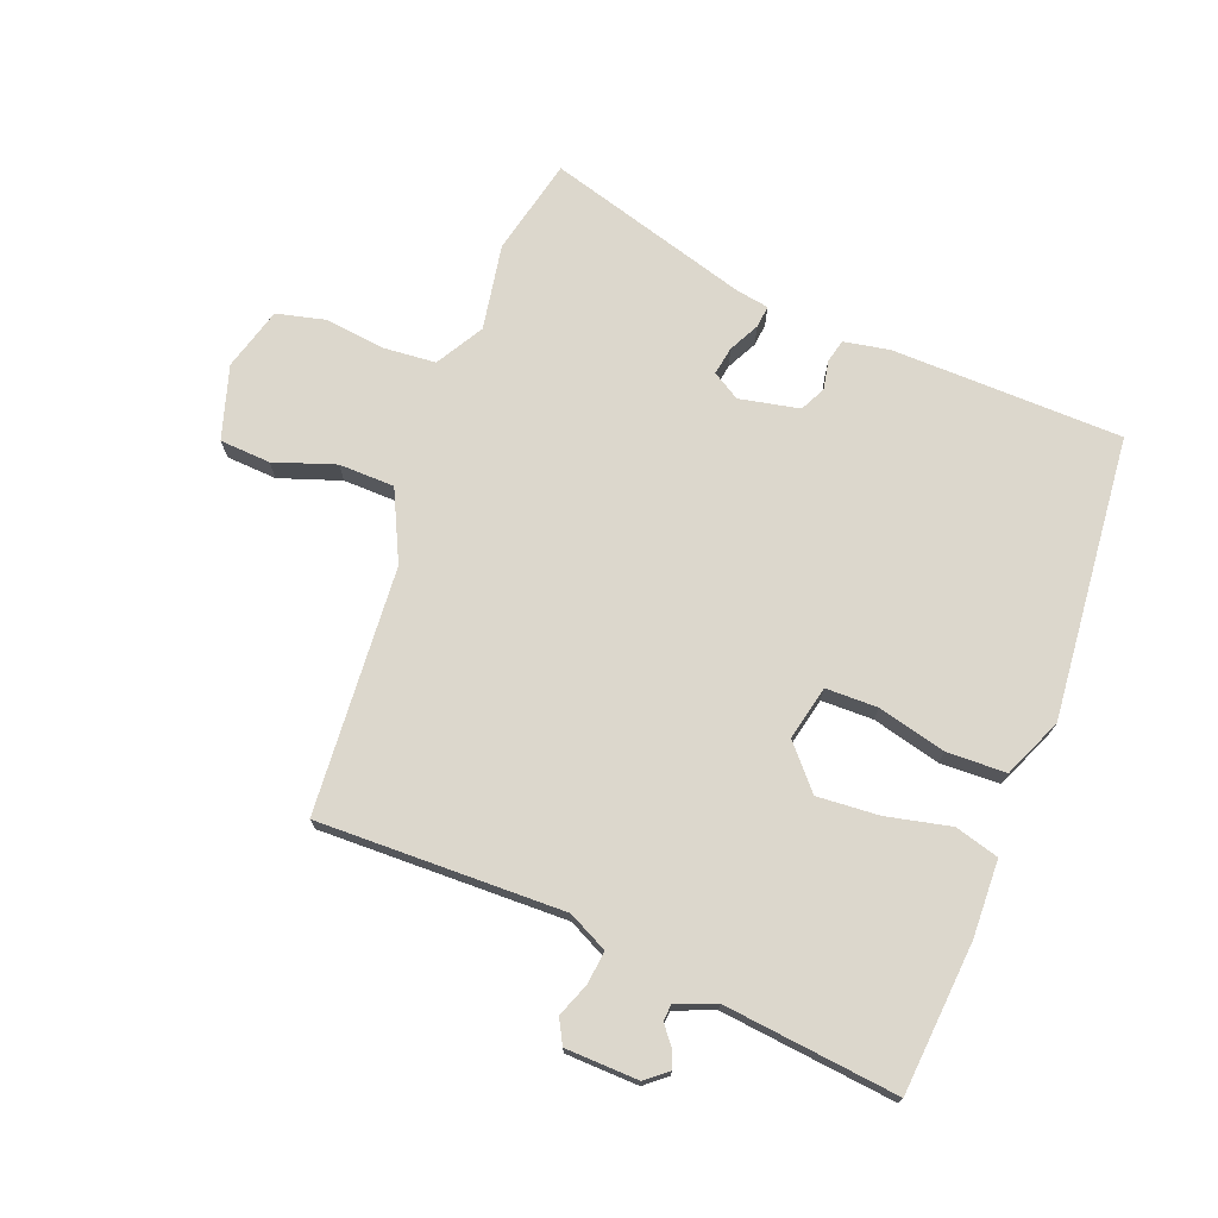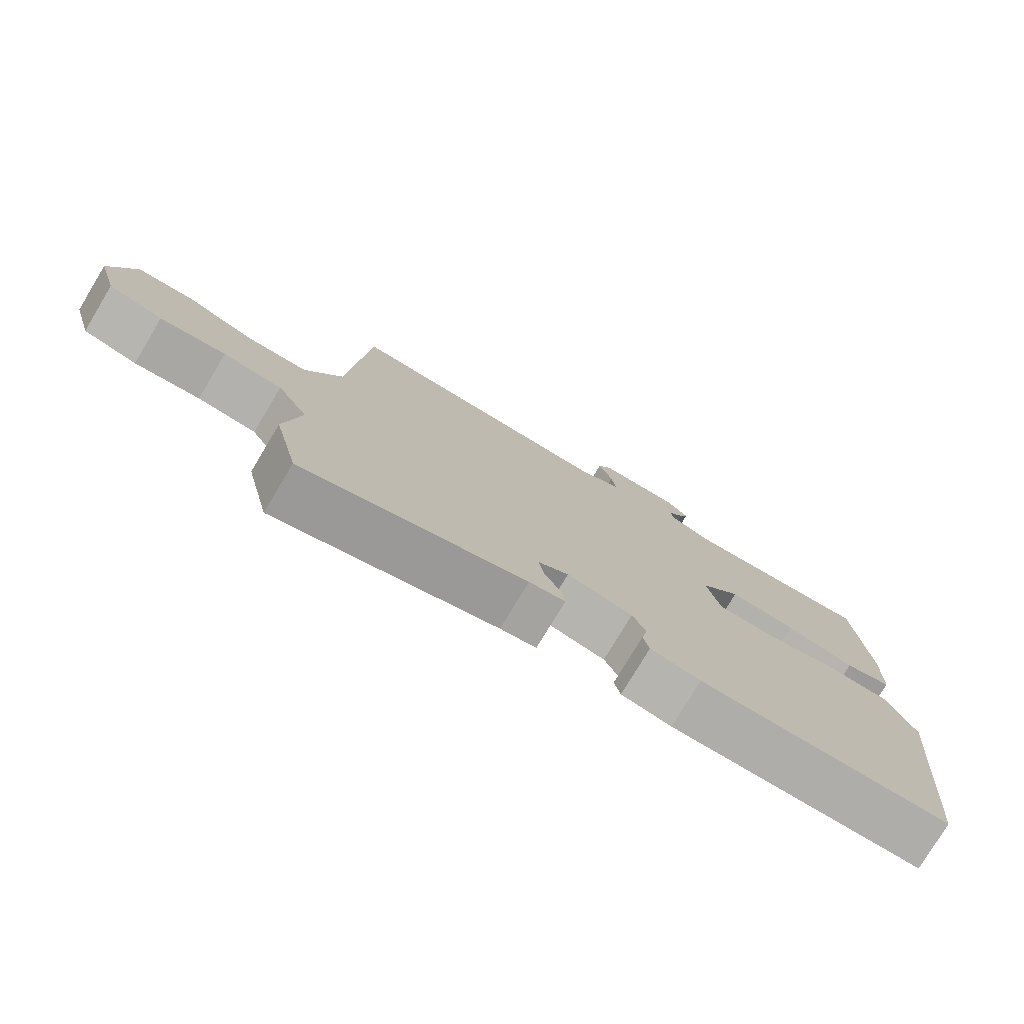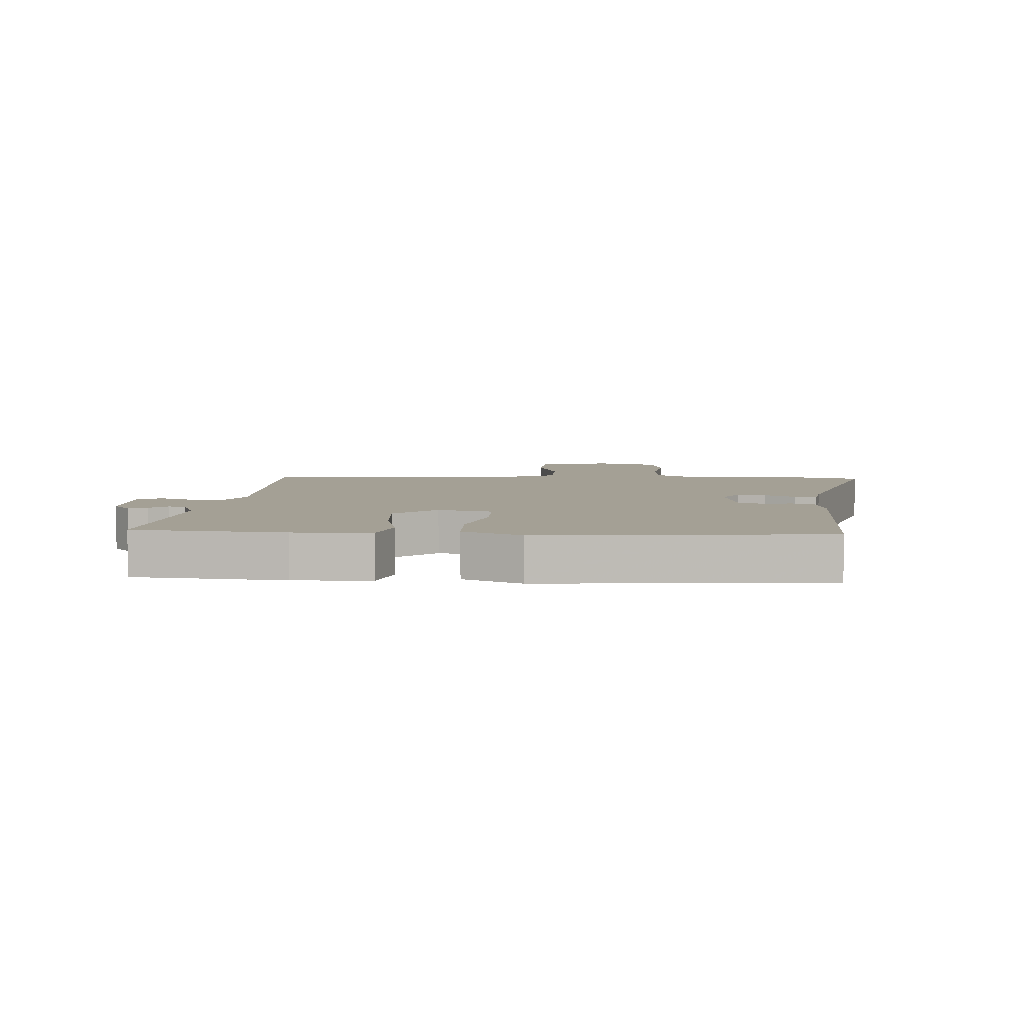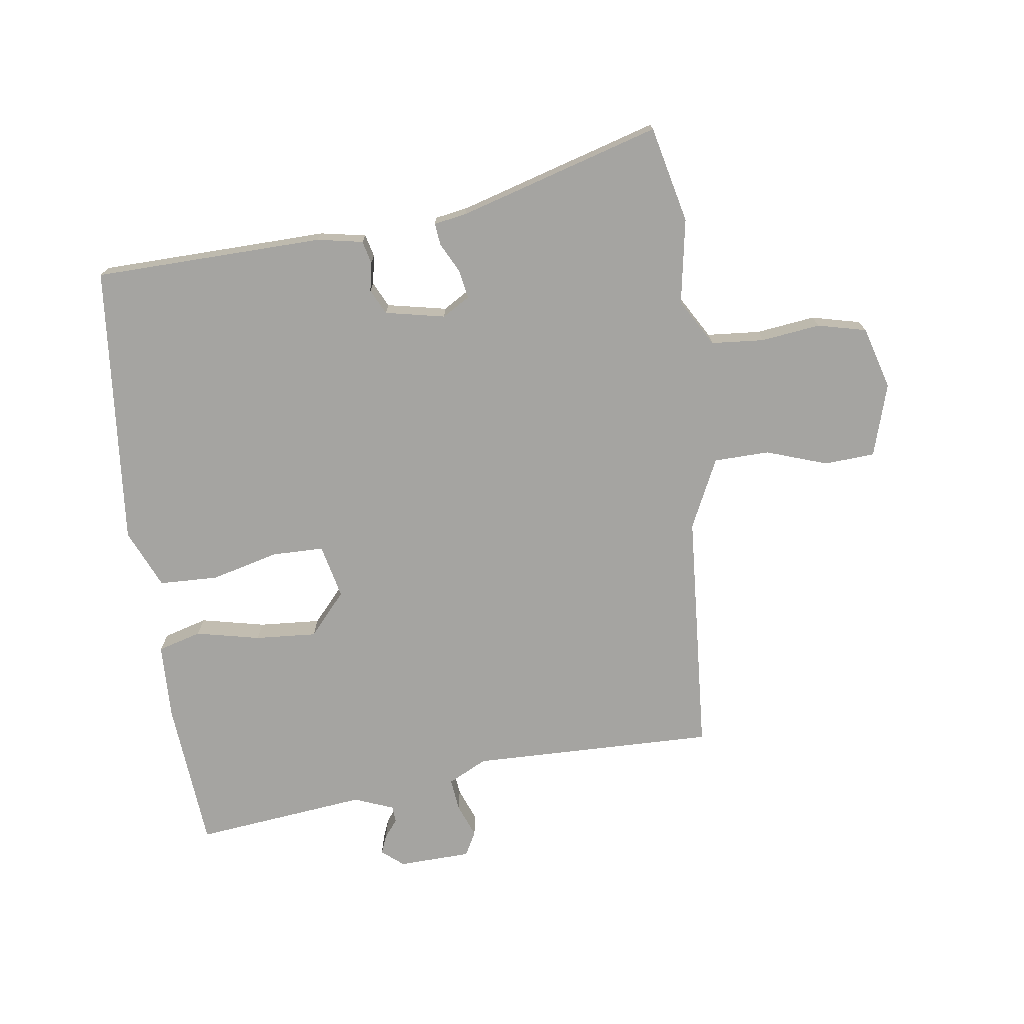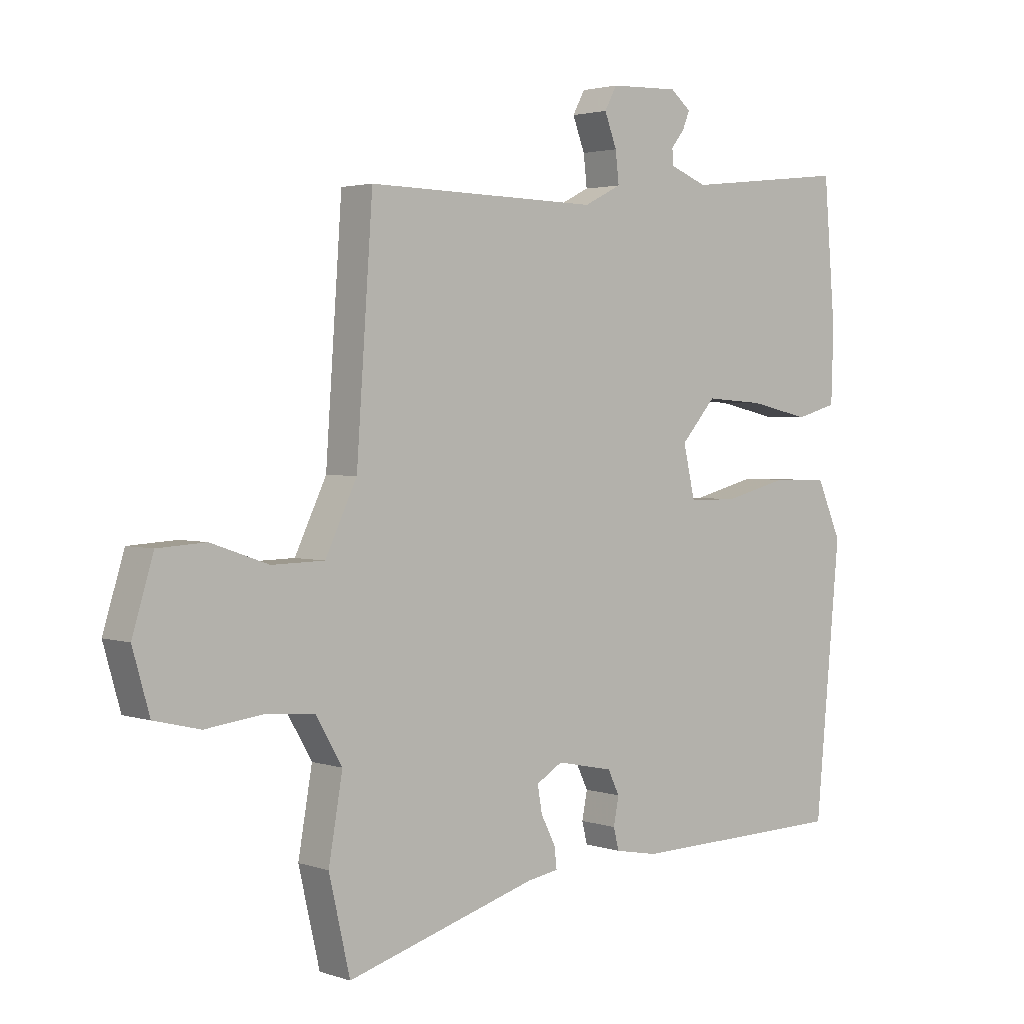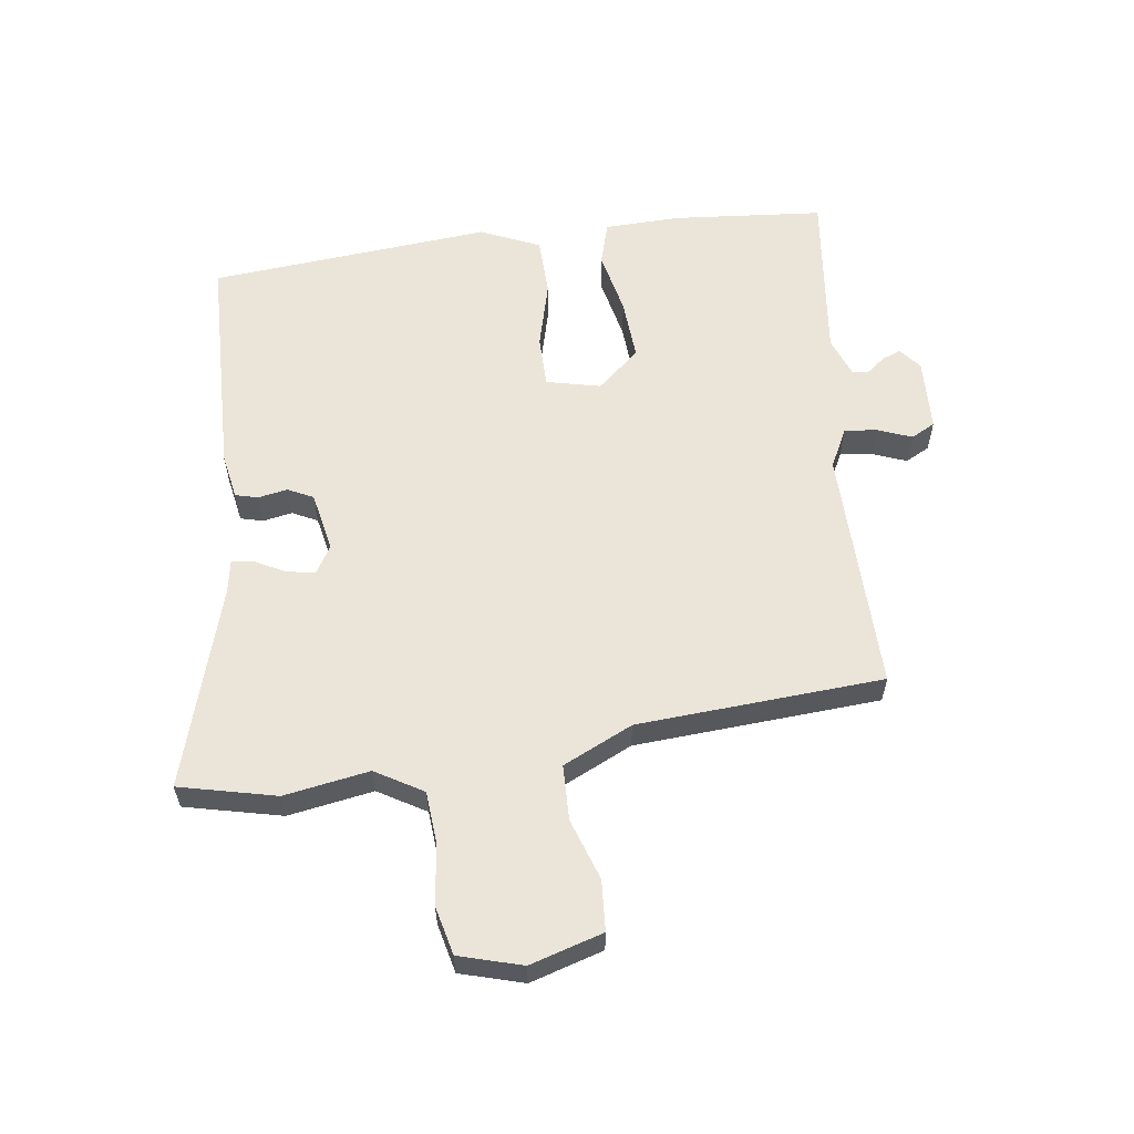
<metadata>
{"format":"obj","ext":"obj","renderer":"f3d","projection":"perspective","resolution":1024,"background":"white","views":[{"elev":73.0,"azim":21.1,"up":"+Y"},{"elev":-77.7,"azim":-31.0,"up":"+Z"},{"elev":5.8,"azim":93.8,"up":"+Y"},{"elev":-73.4,"azim":-172.0,"up":"+Y"},{"elev":2.6,"azim":-41.0,"up":"+Z"},{"elev":58.8,"azim":-97.4,"up":"+Y"}]}
</metadata>
<code>
v -0.475 0.07 -0.609
v -0.511 0.07 -0.452
v -0.487 0.07 -0.314
v -0.532 0.07 -0.237
v -0.618 0.07 -0.23
v -0.714 0.07 -0.242
v -0.793 0.07 -0.223
v -0.822 0.07 -0.121
v -0.786 0.07 -0.003
v -0.704 0.07 0.002
v -0.605 0.07 -0.032
v -0.515 0.07 -0.03
v -0.461 0.07 0.083
v -0.433 0.07 0.481
v -0.035 0.07 0.473
v 0.029 0.07 0.505
v 0.023 0.07 0.558
v 0.002 0.07 0.613
v 0.023 0.07 0.652
v 0.141 0.07 0.656
v 0.176 0.07 0.627
v 0.164 0.07 0.597
v 0.141 0.07 0.568
v 0.143 0.07 0.541
v 0.207 0.07 0.516
v 0.488 0.07 0.547
v 0.508 0.07 0.304
v 0.504 0.07 0.179
v 0.433 0.07 0.159
v 0.329 0.07 0.182
v 0.229 0.07 0.189
v 0.169 0.07 0.121
v 0.189 0.07 0.033
v 0.273 0.07 0.032
v 0.383 0.07 0.06
v 0.479 0.07 0.057
v 0.521 0.07 -0.039
v 0.478 0.07 -0.497
v 0.105 0.07 -0.505
v 0.031 0.07 -0.491
v 0.022 0.07 -0.454
v 0.031 0.07 -0.407
v 0.011 0.07 -0.366
v -0.086 0.07 -0.346
v -0.131 0.07 -0.373
v -0.123 0.07 -0.419
v -0.098 0.07 -0.468
v -0.094 0.07 -0.504
v -0.147 0.07 -0.513
v -0.475 0 -0.609
v -0.511 0 -0.452
v -0.487 0 -0.314
v -0.532 0 -0.237
v -0.618 0 -0.23
v -0.714 0 -0.242
v -0.793 0 -0.223
v -0.822 0 -0.121
v -0.786 0 -0.003
v -0.704 0 0.002
v -0.605 0 -0.032
v -0.515 0 -0.03
v -0.461 0 0.083
v -0.433 0 0.481
v -0.035 0 0.473
v 0.029 0 0.505
v 0.023 0 0.558
v 0.002 0 0.613
v 0.023 0 0.652
v 0.141 0 0.656
v 0.176 0 0.627
v 0.164 0 0.597
v 0.141 0 0.568
v 0.143 0 0.541
v 0.207 0 0.516
v 0.488 0 0.547
v 0.508 0 0.304
v 0.504 0 0.179
v 0.433 0 0.159
v 0.329 0 0.182
v 0.229 0 0.189
v 0.169 0 0.121
v 0.189 0 0.033
v 0.273 0 0.032
v 0.383 0 0.06
v 0.479 0 0.057
v 0.521 0 -0.039
v 0.478 0 -0.497
v 0.105 0 -0.505
v 0.031 0 -0.491
v 0.022 0 -0.454
v 0.031 0 -0.407
v 0.011 0 -0.366
v -0.086 0 -0.346
v -0.131 0 -0.373
v -0.123 0 -0.419
v -0.098 0 -0.468
v -0.094 0 -0.504
v -0.147 0 -0.513
f 46 47 48 49
f 45 46 49 1
f 39 40 41 42
f 39 42 43
f 38 39 43
f 37 38 43
f 34 35 36 37
f 33 34 37 43
f 32 33 43 44
f 27 28 29 30
f 25 26 27 30
f 24 25 30 31
f 20 21 22 23
f 18 19 20 23
f 17 18 23 24
f 16 17 24 31
f 13 14 15
f 12 13 15 16
f 8 9 10 11
f 8 11 12
f 5 6 7 8
f 4 5 8 12
f 3 4 12 16
f 45 1 2 3
f 32 44 45 3
f 3 16 31 32
f 98 97 96 95
f 50 98 95 94
f 91 90 89 88
f 92 91 88
f 92 88 87
f 92 87 86
f 86 85 84 83
f 92 86 83 82
f 93 92 82 81
f 79 78 77 76
f 79 76 75 74
f 80 79 74 73
f 72 71 70 69
f 72 69 68 67
f 73 72 67 66
f 80 73 66 65
f 64 63 62
f 65 64 62 61
f 60 59 58 57
f 61 60 57
f 57 56 55 54
f 61 57 54 53
f 65 61 53 52
f 52 51 50 94
f 52 94 93 81
f 81 80 65 52
f 1 50 51 2
f 2 51 52 3
f 3 52 53 4
f 4 53 54 5
f 5 54 55 6
f 6 55 56 7
f 7 56 57 8
f 8 57 58 9
f 9 58 59 10
f 10 59 60 11
f 11 60 61 12
f 12 61 62 13
f 13 62 63 14
f 14 63 64 15
f 15 64 65 16
f 16 65 66 17
f 17 66 67 18
f 18 67 68 19
f 19 68 69 20
f 20 69 70 21
f 21 70 71 22
f 22 71 72 23
f 23 72 73 24
f 24 73 74 25
f 25 74 75 26
f 26 75 76 27
f 27 76 77 28
f 28 77 78 29
f 29 78 79 30
f 30 79 80 31
f 31 80 81 32
f 32 81 82 33
f 33 82 83 34
f 34 83 84 35
f 35 84 85 36
f 36 85 86 37
f 37 86 87 38
f 38 87 88 39
f 39 88 89 40
f 40 89 90 41
f 41 90 91 42
f 42 91 92 43
f 43 92 93 44
f 44 93 94 45
f 45 94 95 46
f 46 95 96 47
f 47 96 97 48
f 48 97 98 49
f 49 98 50 1

</code>
